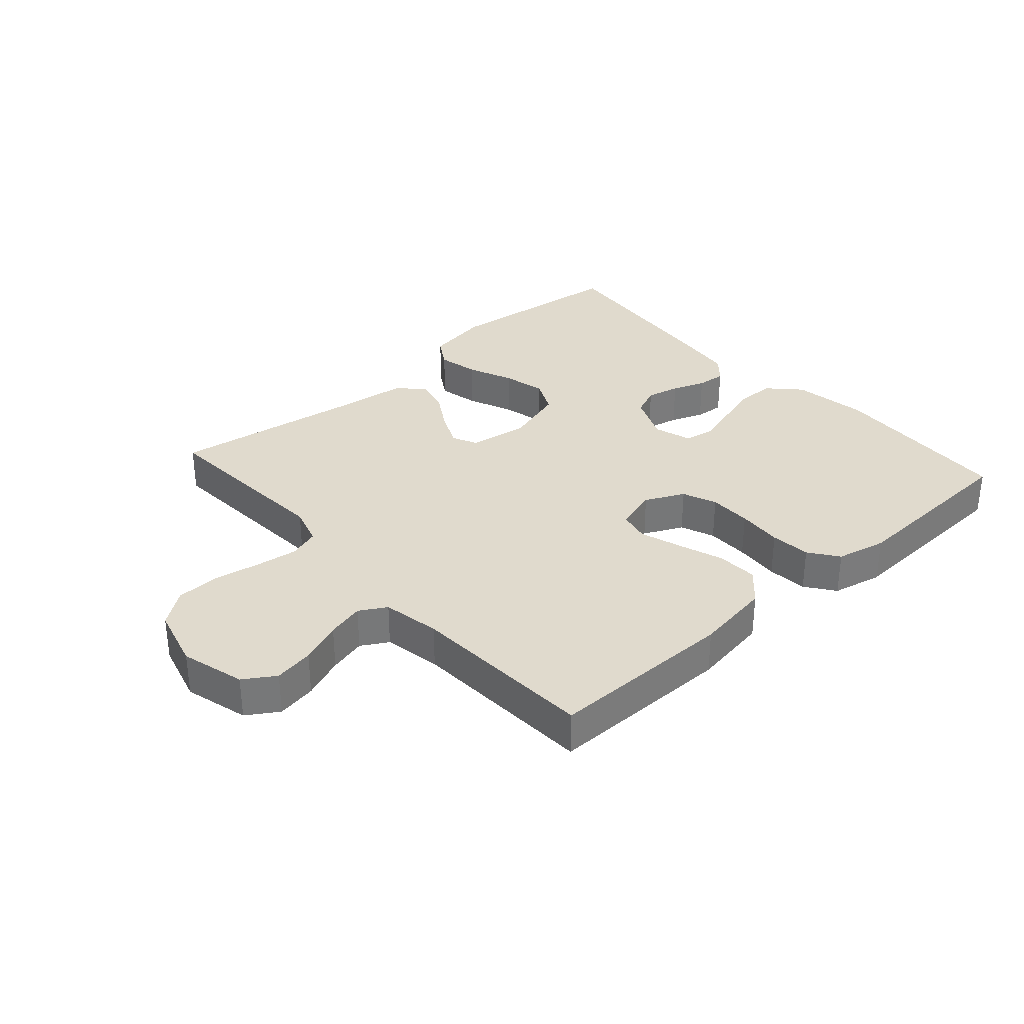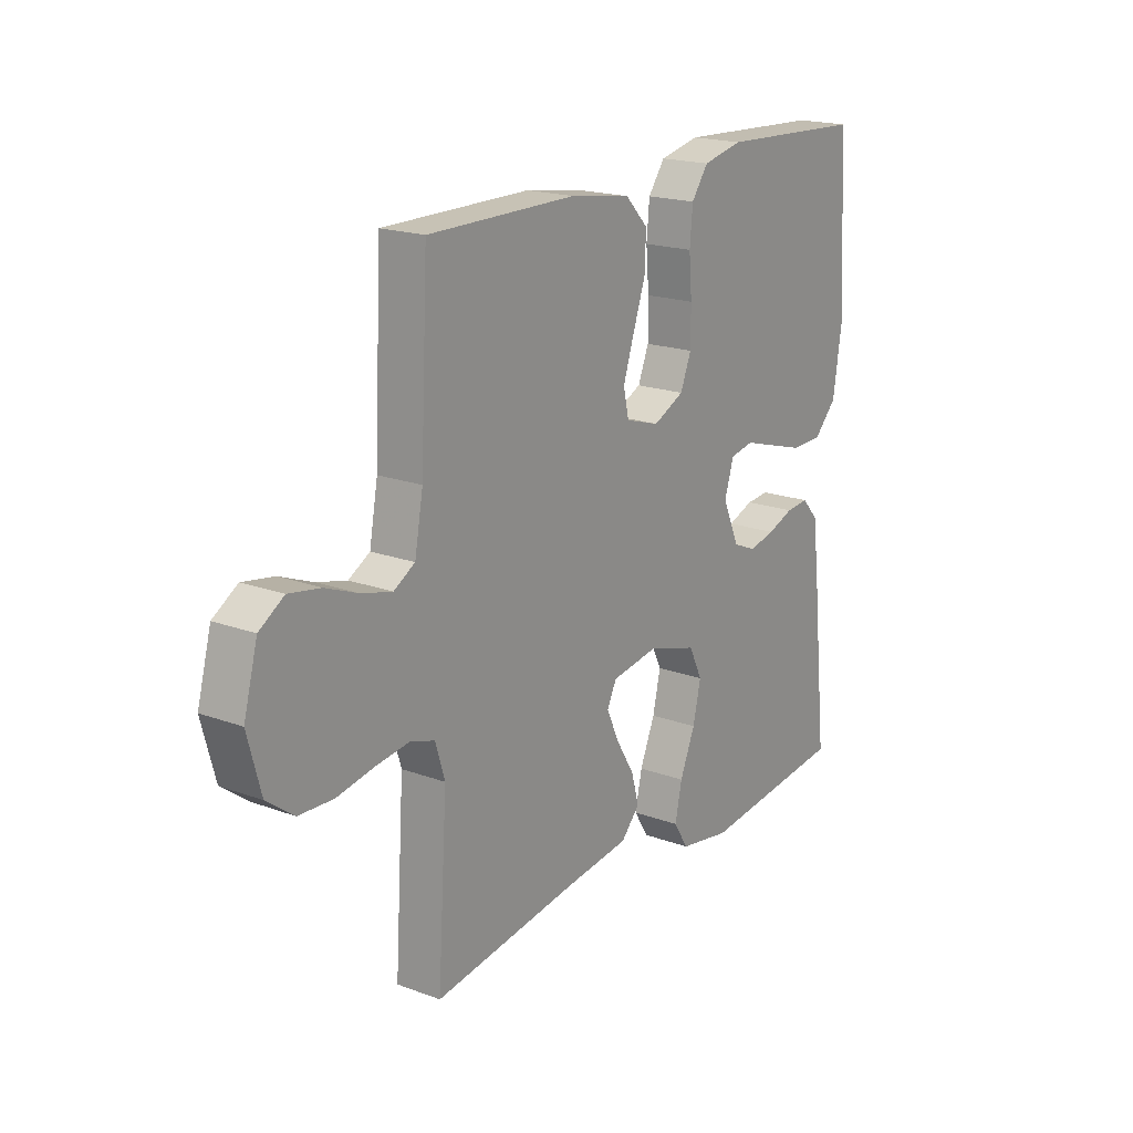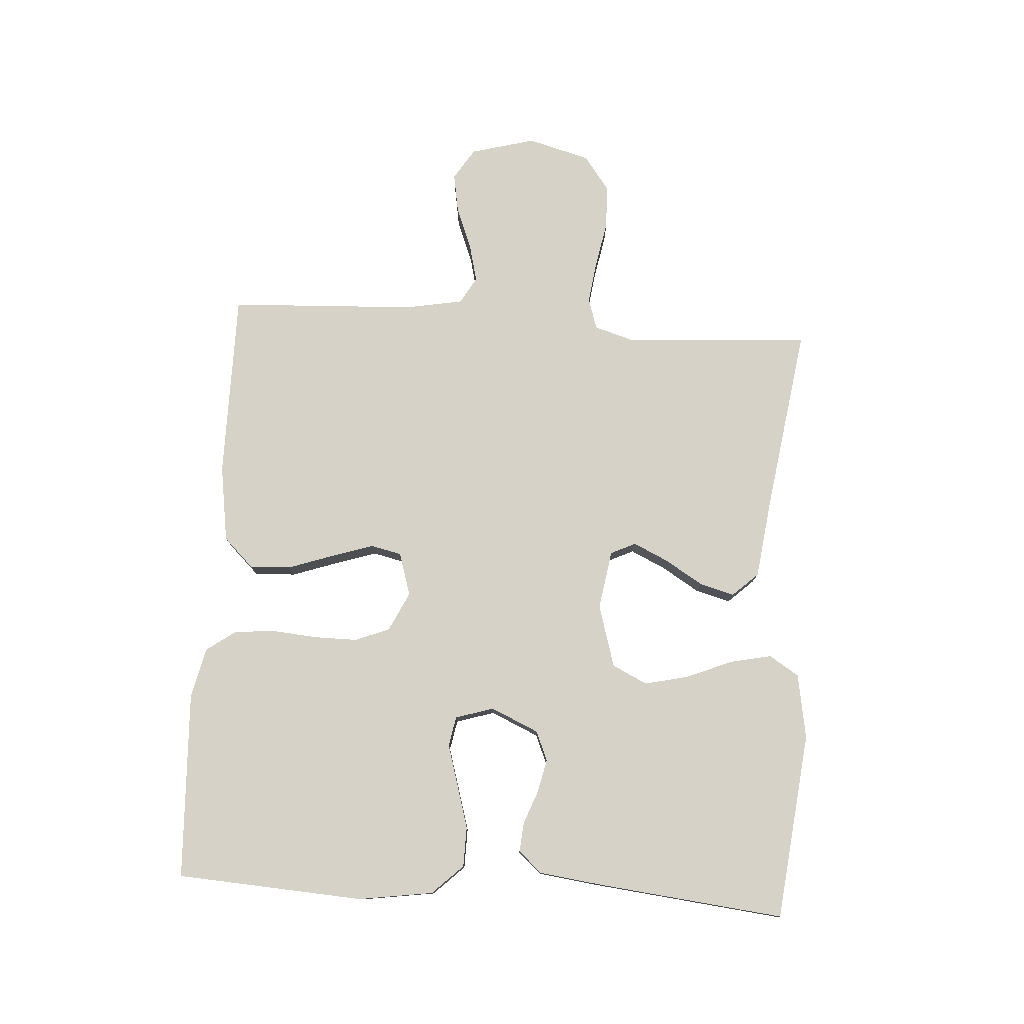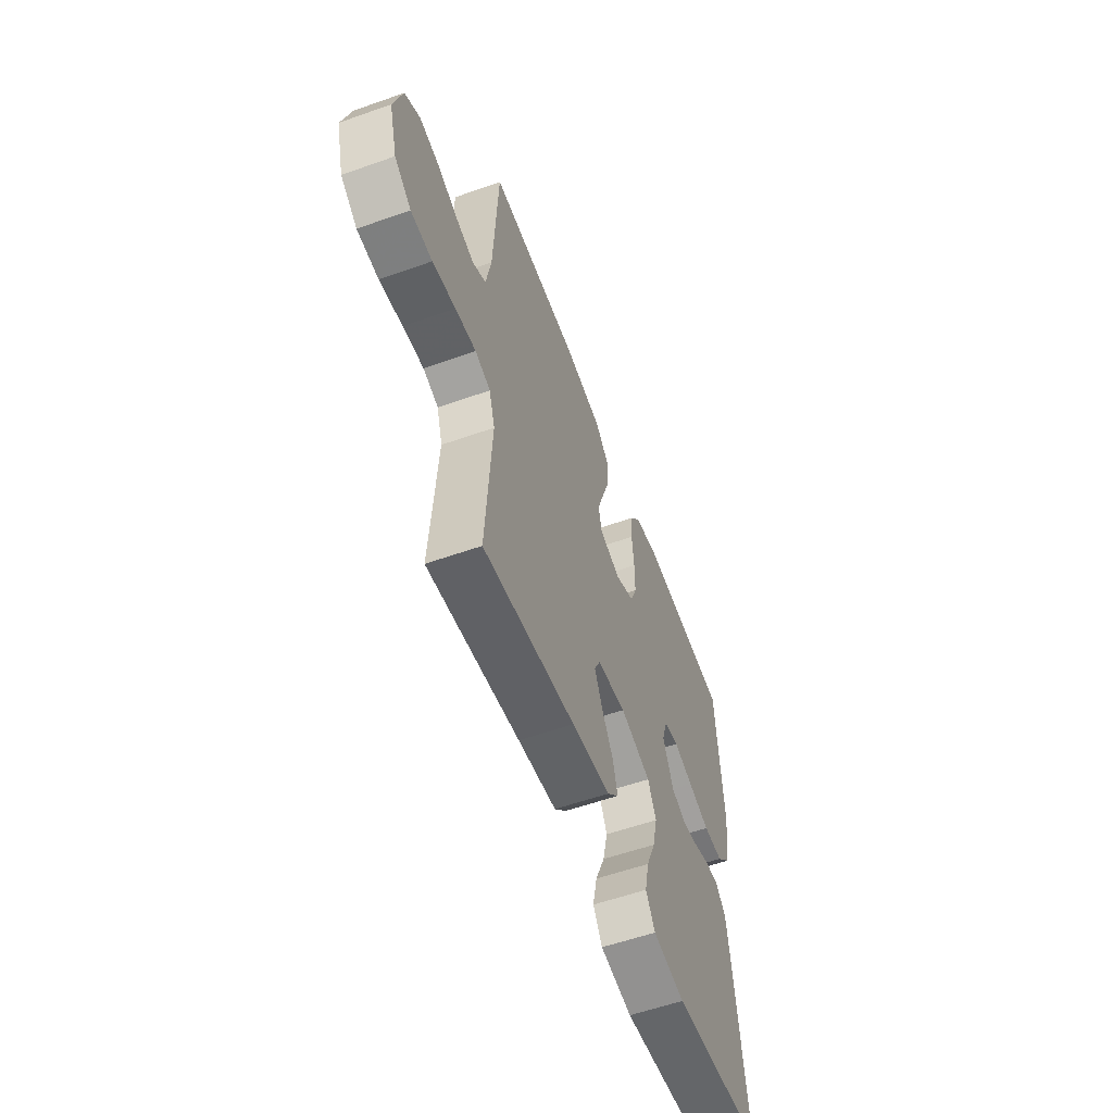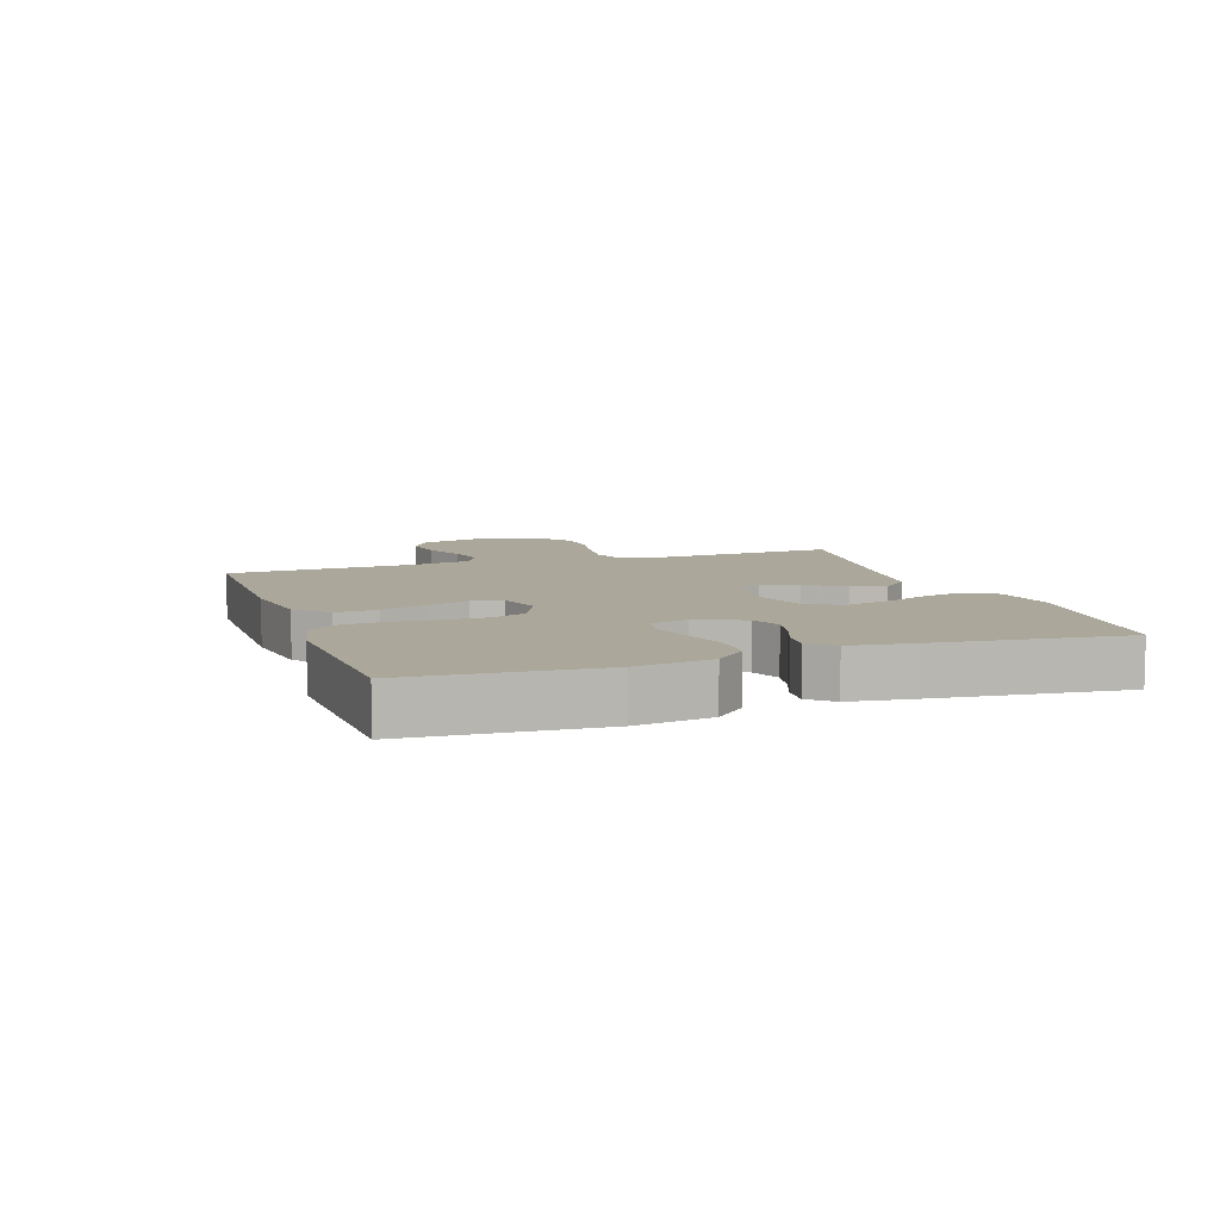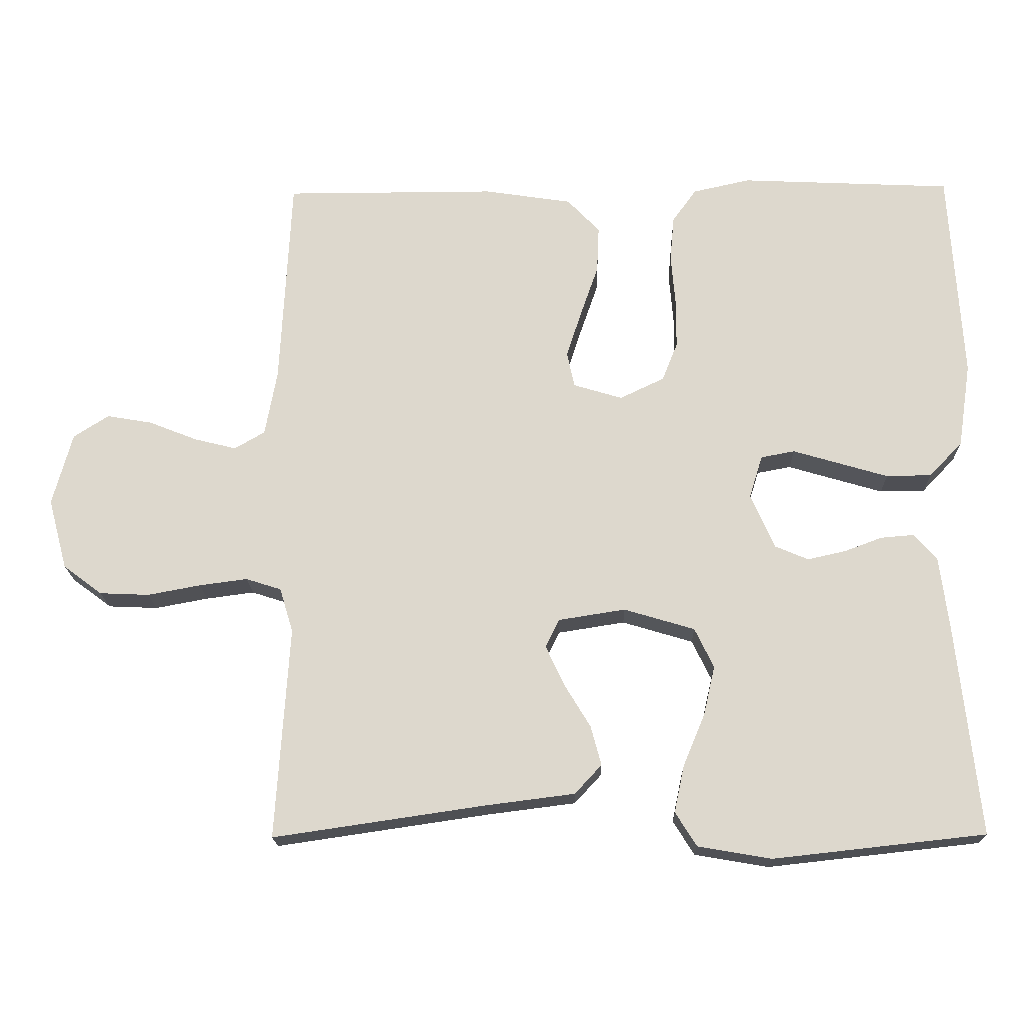
<metadata>
{"format":"obj","ext":"obj","renderer":"f3d","projection":"perspective","resolution":1024,"background":"white","views":[{"elev":33.1,"azim":-41.7,"up":"+Y"},{"elev":19.0,"azim":-55.1,"up":"+Z"},{"elev":78.0,"azim":93.8,"up":"+Y"},{"elev":-57.4,"azim":-69.8,"up":"+Z"},{"elev":8.1,"azim":71.2,"up":"+Y"},{"elev":-18.3,"azim":1.4,"up":"+Z"}]}
</metadata>
<code>
v -0.5 0.07 0.5
v -0.2 0.07 0.5
v -0.076 0.07 0.481
v -0.03 0.07 0.433
v -0.033 0.07 0.367
v -0.058 0.07 0.295
v -0.08 0.07 0.228
v -0.069 0.07 0.178
v 0 0.07 0.157
v 0.063 0.07 0.187
v 0.085 0.07 0.242
v 0.085 0.07 0.311
v 0.079 0.07 0.384
v 0.085 0.07 0.449
v 0.119 0.07 0.496
v 0.2 0.07 0.514
v 0.5 0.07 0.5
v 0.518 0.07 0.2
v 0.5 0.07 0.08
v 0.453 0.07 0.031
v 0.389 0.07 0.03
v 0.318 0.07 0.051
v 0.254 0.07 0.07
v 0.206 0.07 0.061
v 0.187 0.07 0
v 0.221 0.07 -0.077
v 0.268 0.07 -0.097
v 0.322 0.07 -0.085
v 0.375 0.07 -0.065
v 0.422 0.07 -0.061
v 0.455 0.07 -0.098
v 0.468 0.07 -0.2
v 0.5 0.07 -0.5
v 0.2 0.07 -0.533
v 0.096 0.07 -0.515
v 0.066 0.07 -0.467
v 0.08 0.07 -0.401
v 0.111 0.07 -0.327
v 0.127 0.07 -0.257
v 0.1 0.07 -0.201
v 0 0.07 -0.171
v -0.095 0.07 -0.186
v -0.114 0.07 -0.226
v -0.088 0.07 -0.282
v -0.051 0.07 -0.343
v -0.036 0.07 -0.399
v -0.074 0.07 -0.44
v -0.2 0.07 -0.456
v -0.5 0.07 -0.5
v -0.481 0.07 -0.2
v -0.5 0.07 -0.137
v -0.55 0.07 -0.121
v -0.618 0.07 -0.13
v -0.693 0.07 -0.144
v -0.763 0.07 -0.141
v -0.818 0.07 -0.1
v -0.845 0.07 0
v -0.817 0.07 0.103
v -0.767 0.07 0.135
v -0.703 0.07 0.124
v -0.635 0.07 0.097
v -0.575 0.07 0.082
v -0.532 0.07 0.107
v -0.515 0.07 0.2
v -0.5 0 0.5
v -0.2 0 0.5
v -0.076 0 0.481
v -0.03 0 0.433
v -0.033 0 0.367
v -0.058 0 0.295
v -0.08 0 0.228
v -0.069 0 0.178
v 0 0 0.157
v 0.063 0 0.187
v 0.085 0 0.242
v 0.085 0 0.311
v 0.079 0 0.384
v 0.085 0 0.449
v 0.119 0 0.496
v 0.2 0 0.514
v 0.5 0 0.5
v 0.518 0 0.2
v 0.5 0 0.08
v 0.453 0 0.031
v 0.389 0 0.03
v 0.318 0 0.051
v 0.254 0 0.07
v 0.206 0 0.061
v 0.187 0 0
v 0.221 0 -0.077
v 0.268 0 -0.097
v 0.322 0 -0.085
v 0.375 0 -0.065
v 0.422 0 -0.061
v 0.455 0 -0.098
v 0.468 0 -0.2
v 0.5 0 -0.5
v 0.2 0 -0.533
v 0.096 0 -0.515
v 0.066 0 -0.467
v 0.08 0 -0.401
v 0.111 0 -0.327
v 0.127 0 -0.257
v 0.1 0 -0.201
v 0 0 -0.171
v -0.095 0 -0.186
v -0.114 0 -0.226
v -0.088 0 -0.282
v -0.051 0 -0.343
v -0.036 0 -0.399
v -0.074 0 -0.44
v -0.2 0 -0.456
v -0.5 0 -0.5
v -0.481 0 -0.2
v -0.5 0 -0.137
v -0.55 0 -0.121
v -0.618 0 -0.13
v -0.693 0 -0.144
v -0.763 0 -0.141
v -0.818 0 -0.1
v -0.845 0 0
v -0.817 0 0.103
v -0.767 0 0.135
v -0.703 0 0.124
v -0.635 0 0.097
v -0.575 0 0.082
v -0.532 0 0.107
v -0.515 0 0.2
f 58 59 60 61
f 58 61 62
f 57 58 62
f 56 57 62
f 53 54 55 56
f 52 53 56 62
f 51 52 62 63
f 48 49 50
f 44 45 46 47
f 43 44 47 48
f 35 36 37 38
f 35 38 39
f 34 35 39
f 33 34 39
f 32 33 39 40
f 28 29 30 31
f 27 28 31 32
f 26 27 32 40
f 20 21 22 23
f 18 19 20 23
f 18 23 24
f 17 18 24
f 16 17 24
f 15 16 24 25
f 12 13 14 15
f 11 12 15 25
f 3 4 5 6
f 3 6 7
f 64 1 2 3
f 64 3 7
f 63 64 7 8
f 51 63 8 9
f 43 48 50 51
f 42 43 51 9
f 41 42 9 10
f 25 26 40 41
f 10 11 25 41
f 125 124 123 122
f 126 125 122
f 126 122 121
f 126 121 120
f 120 119 118 117
f 126 120 117 116
f 127 126 116 115
f 114 113 112
f 111 110 109 108
f 112 111 108 107
f 102 101 100 99
f 103 102 99
f 103 99 98
f 103 98 97
f 104 103 97 96
f 95 94 93 92
f 96 95 92 91
f 104 96 91 90
f 87 86 85 84
f 87 84 83 82
f 88 87 82
f 88 82 81
f 88 81 80
f 89 88 80 79
f 79 78 77 76
f 89 79 76 75
f 70 69 68 67
f 71 70 67
f 67 66 65 128
f 71 67 128
f 72 71 128 127
f 73 72 127 115
f 115 114 112 107
f 73 115 107 106
f 74 73 106 105
f 105 104 90 89
f 105 89 75 74
f 1 65 66 2
f 2 66 67 3
f 3 67 68 4
f 4 68 69 5
f 5 69 70 6
f 6 70 71 7
f 7 71 72 8
f 8 72 73 9
f 9 73 74 10
f 10 74 75 11
f 11 75 76 12
f 12 76 77 13
f 13 77 78 14
f 14 78 79 15
f 15 79 80 16
f 16 80 81 17
f 17 81 82 18
f 18 82 83 19
f 19 83 84 20
f 20 84 85 21
f 21 85 86 22
f 22 86 87 23
f 23 87 88 24
f 24 88 89 25
f 25 89 90 26
f 26 90 91 27
f 27 91 92 28
f 28 92 93 29
f 29 93 94 30
f 30 94 95 31
f 31 95 96 32
f 32 96 97 33
f 33 97 98 34
f 34 98 99 35
f 35 99 100 36
f 36 100 101 37
f 37 101 102 38
f 38 102 103 39
f 39 103 104 40
f 40 104 105 41
f 41 105 106 42
f 42 106 107 43
f 43 107 108 44
f 44 108 109 45
f 45 109 110 46
f 46 110 111 47
f 47 111 112 48
f 48 112 113 49
f 49 113 114 50
f 50 114 115 51
f 51 115 116 52
f 52 116 117 53
f 53 117 118 54
f 54 118 119 55
f 55 119 120 56
f 56 120 121 57
f 57 121 122 58
f 58 122 123 59
f 59 123 124 60
f 60 124 125 61
f 61 125 126 62
f 62 126 127 63
f 63 127 128 64
f 64 128 65 1

</code>
